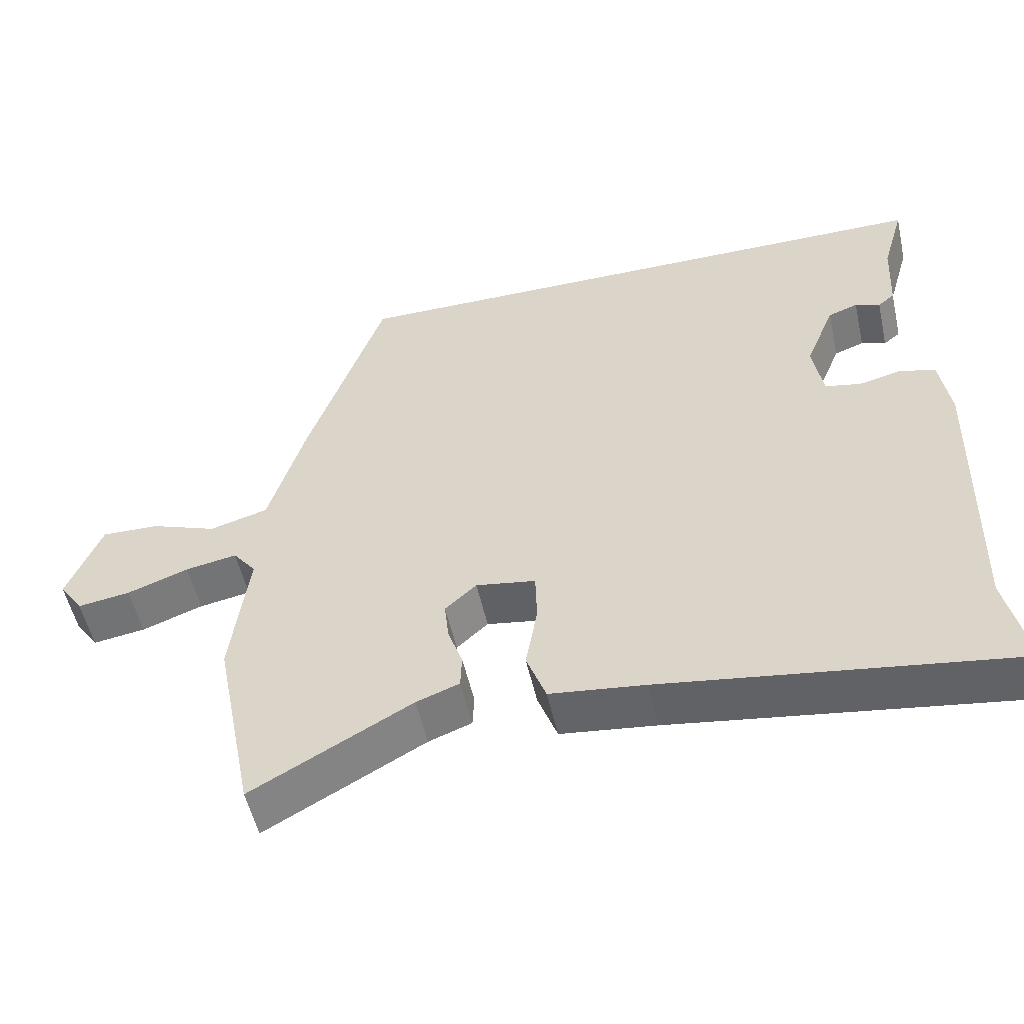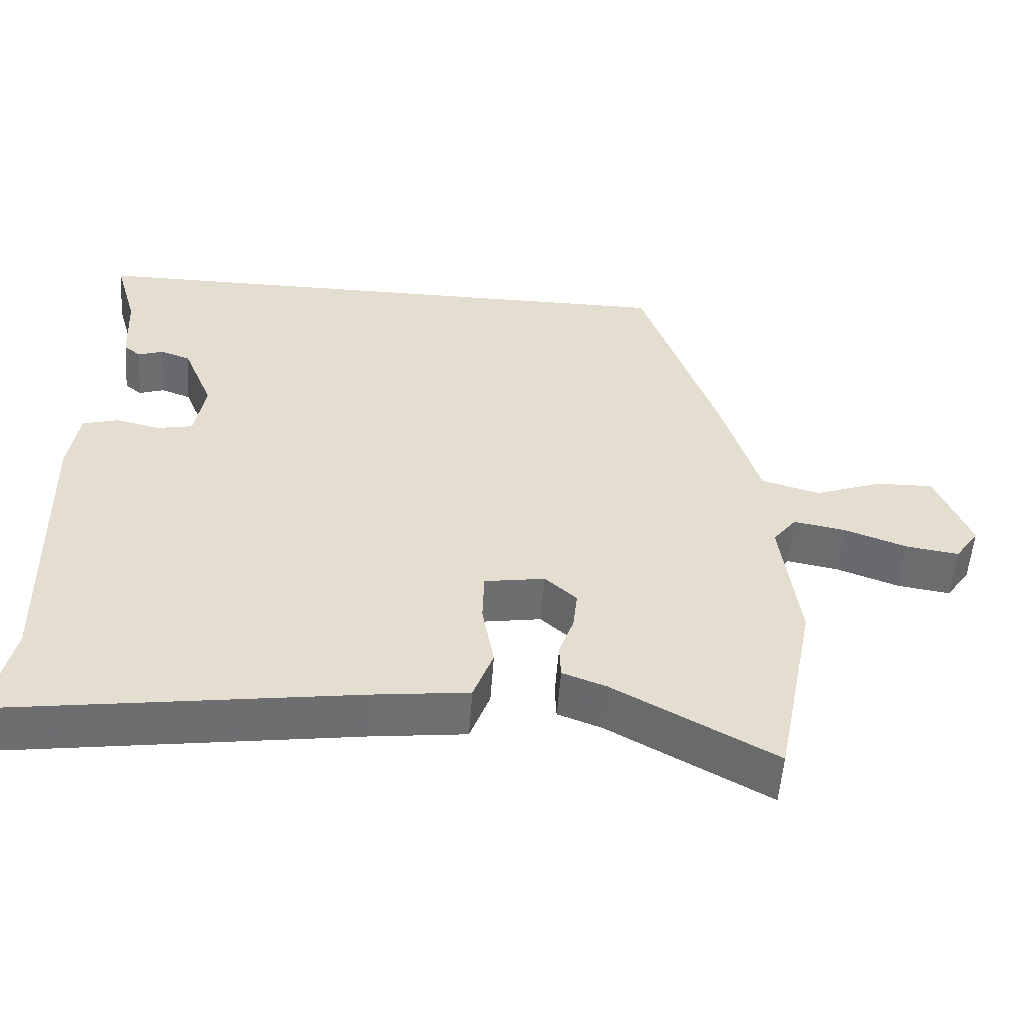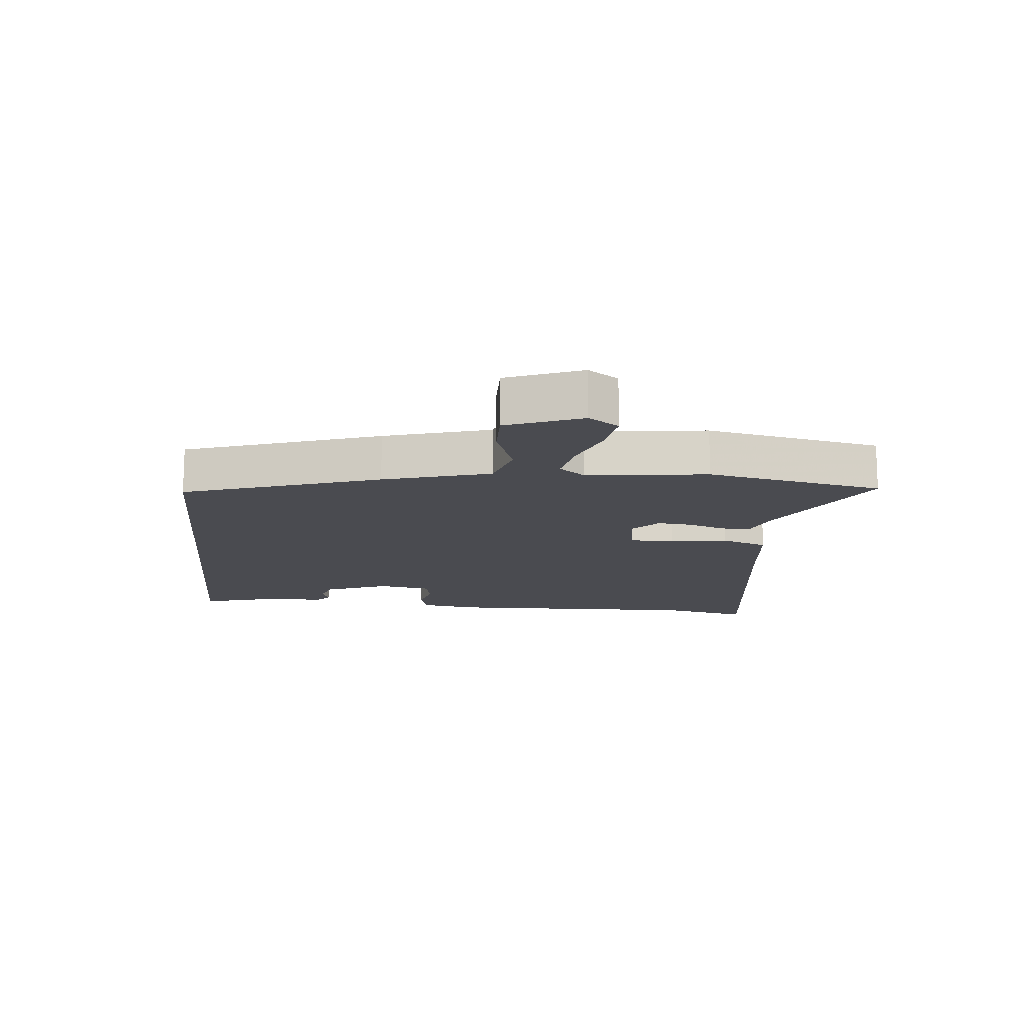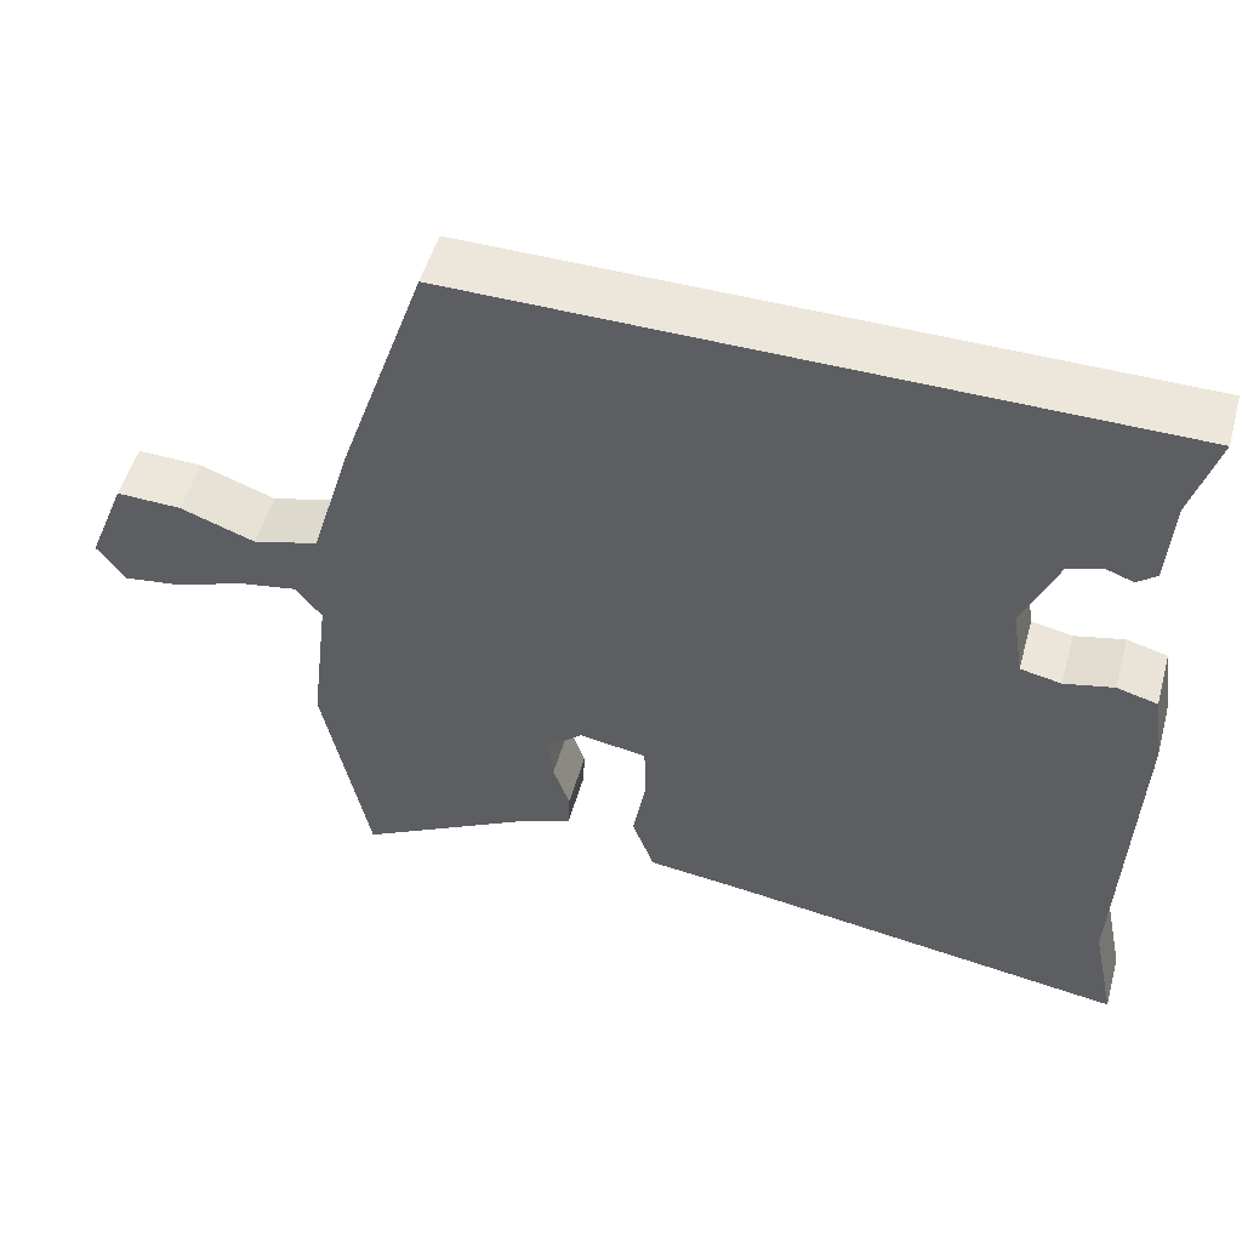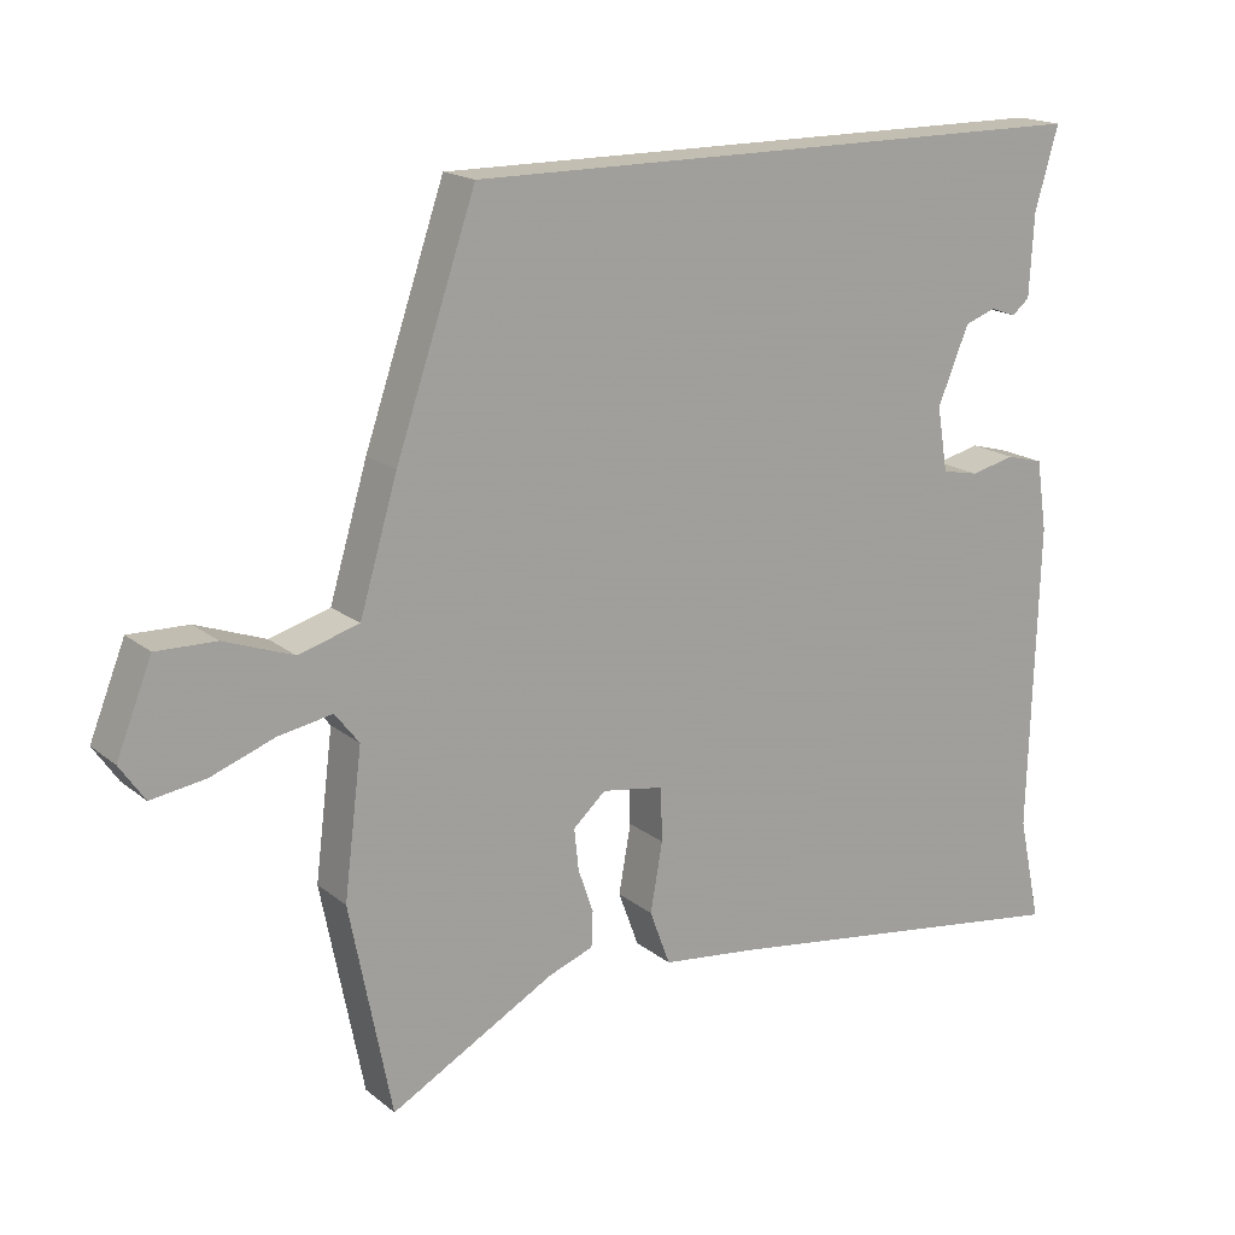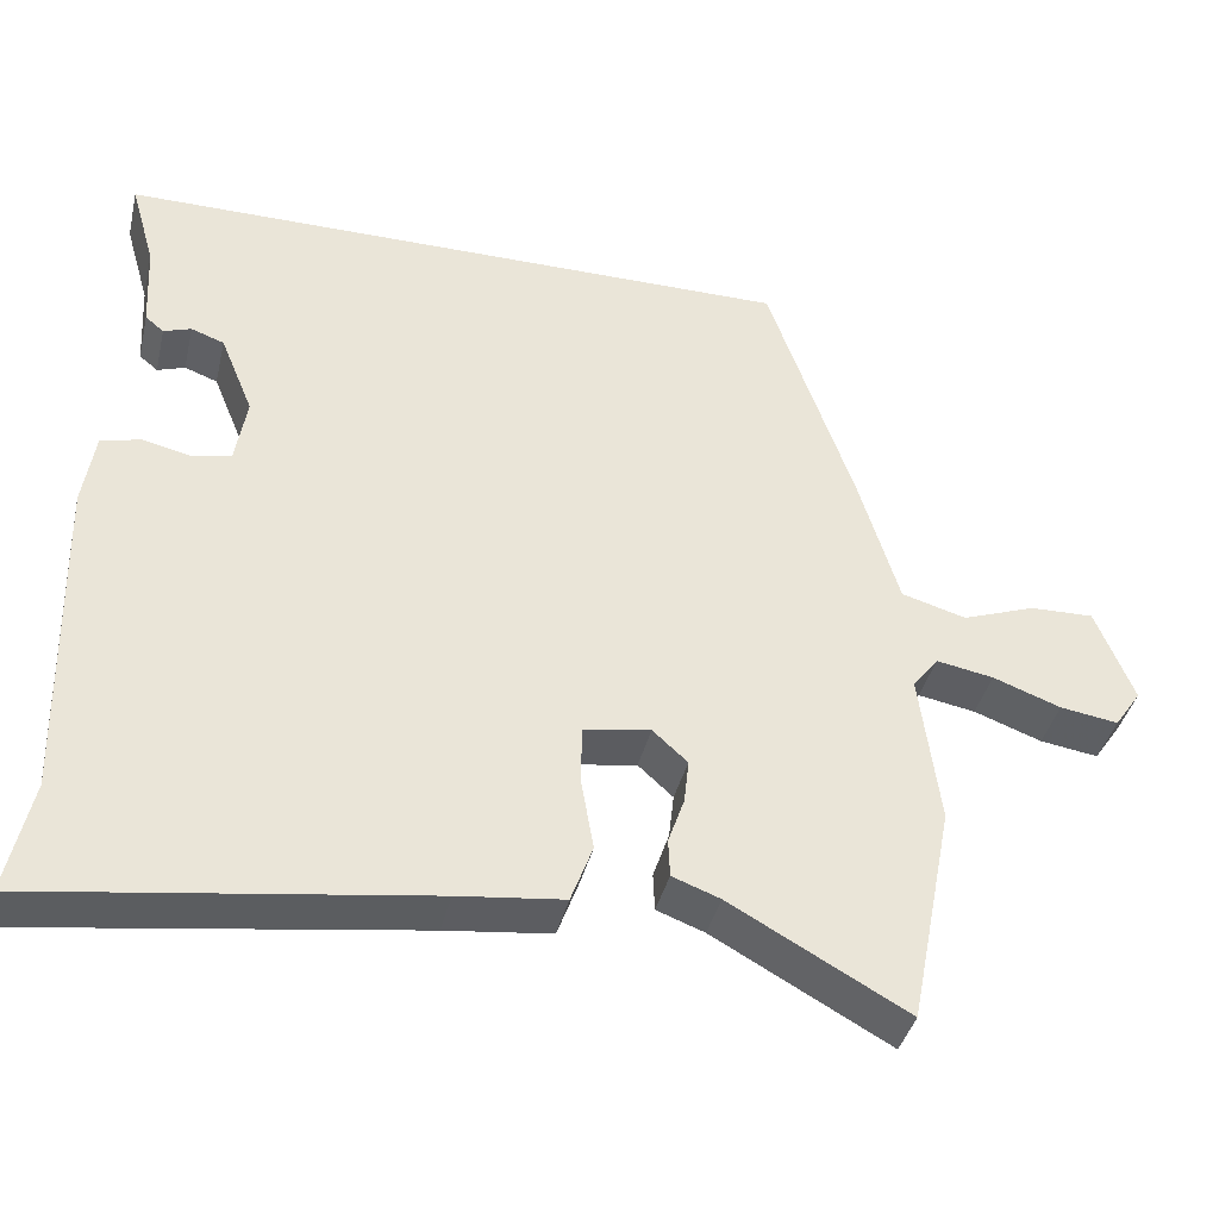
<metadata>
{"format":"obj","ext":"obj","renderer":"f3d","projection":"perspective","resolution":1024,"background":"white","views":[{"elev":-53.4,"azim":-167.4,"up":"+Z"},{"elev":-54.5,"azim":-4.1,"up":"+Z"},{"elev":-14.5,"azim":84.3,"up":"+Y"},{"elev":52.0,"azim":-164.3,"up":"+Z"},{"elev":17.5,"azim":146.5,"up":"+Z"},{"elev":-39.6,"azim":-13.3,"up":"+Z"}]}
</metadata>
<code>
v 0.538 0.07 -0.308
v 0.483 0.07 -0.586
v 0.265 0.07 -0.465
v 0.206 0.07 -0.443
v 0.204 0.07 -0.396
v 0.224 0.07 -0.338
v 0.23 0.07 -0.283
v 0.187 0.07 -0.244
v 0.105 0.07 -0.257
v 0.103 0.07 -0.328
v 0.119 0.07 -0.419
v 0.092 0.07 -0.492
v -0.038 0.07 -0.507
v -0.516 0.07 -0.574
v -0.486 0.07 -0.434
v -0.498 0.07 -0.025
v -0.484 0.07 0.068
v -0.435 0.07 0.081
v -0.376 0.07 0.067
v -0.327 0.07 0.077
v -0.313 0.07 0.162
v -0.354 0.07 0.262
v -0.395 0.07 0.277
v -0.429 0.07 0.265
v -0.452 0.07 0.284
v -0.458 0.07 0.392
v -0.489 0.07 0.5
v 0.353 0.07 0.5
v 0.459 0.07 0.191
v 0.509 0.07 0.023
v 0.589 0.07 0
v 0.68 0.07 0.033
v 0.759 0.07 0.035
v 0.806 0.07 -0.083
v 0.773 0.07 -0.131
v 0.701 0.07 -0.12
v 0.617 0.07 -0.089
v 0.546 0.07 -0.076
v 0.514 0.07 -0.117
v 0.538 0 -0.308
v 0.483 0 -0.586
v 0.265 0 -0.465
v 0.206 0 -0.443
v 0.204 0 -0.396
v 0.224 0 -0.338
v 0.23 0 -0.283
v 0.187 0 -0.244
v 0.105 0 -0.257
v 0.103 0 -0.328
v 0.119 0 -0.419
v 0.092 0 -0.492
v -0.038 0 -0.507
v -0.516 0 -0.574
v -0.486 0 -0.434
v -0.498 0 -0.025
v -0.484 0 0.068
v -0.435 0 0.081
v -0.376 0 0.067
v -0.327 0 0.077
v -0.313 0 0.162
v -0.354 0 0.262
v -0.395 0 0.277
v -0.429 0 0.265
v -0.452 0 0.284
v -0.458 0 0.392
v -0.489 0 0.5
v 0.353 0 0.5
v 0.459 0 0.191
v 0.509 0 0.023
v 0.589 0 0
v 0.68 0 0.033
v 0.759 0 0.035
v 0.806 0 -0.083
v 0.773 0 -0.131
v 0.701 0 -0.12
v 0.617 0 -0.089
v 0.546 0 -0.076
v 0.514 0 -0.117
f 34 35 36 37
f 34 37 38
f 31 32 33 34
f 30 31 34 38
f 27 28 29 30
f 26 27 30 38
f 23 24 25 26
f 22 23 26
f 22 26 38 39
f 16 17 18 19
f 15 16 19 20
f 13 14 15 20
f 10 11 12 13
f 9 10 13 20
f 8 9 20 21
f 3 4 5 6
f 3 6 7
f 2 3 7
f 1 2 7
f 39 1 7 8
f 8 21 22 39
f 76 75 74 73
f 77 76 73
f 73 72 71 70
f 77 73 70 69
f 69 68 67 66
f 77 69 66 65
f 65 64 63 62
f 65 62 61
f 78 77 65 61
f 58 57 56 55
f 59 58 55 54
f 59 54 53 52
f 52 51 50 49
f 59 52 49 48
f 60 59 48 47
f 45 44 43 42
f 46 45 42
f 46 42 41
f 46 41 40
f 47 46 40 78
f 78 61 60 47
f 1 40 41 2
f 2 41 42 3
f 3 42 43 4
f 4 43 44 5
f 5 44 45 6
f 6 45 46 7
f 7 46 47 8
f 8 47 48 9
f 9 48 49 10
f 10 49 50 11
f 11 50 51 12
f 12 51 52 13
f 13 52 53 14
f 14 53 54 15
f 15 54 55 16
f 16 55 56 17
f 17 56 57 18
f 18 57 58 19
f 19 58 59 20
f 20 59 60 21
f 21 60 61 22
f 22 61 62 23
f 23 62 63 24
f 24 63 64 25
f 25 64 65 26
f 26 65 66 27
f 27 66 67 28
f 28 67 68 29
f 29 68 69 30
f 30 69 70 31
f 31 70 71 32
f 32 71 72 33
f 33 72 73 34
f 34 73 74 35
f 35 74 75 36
f 36 75 76 37
f 37 76 77 38
f 38 77 78 39
f 39 78 40 1

</code>
